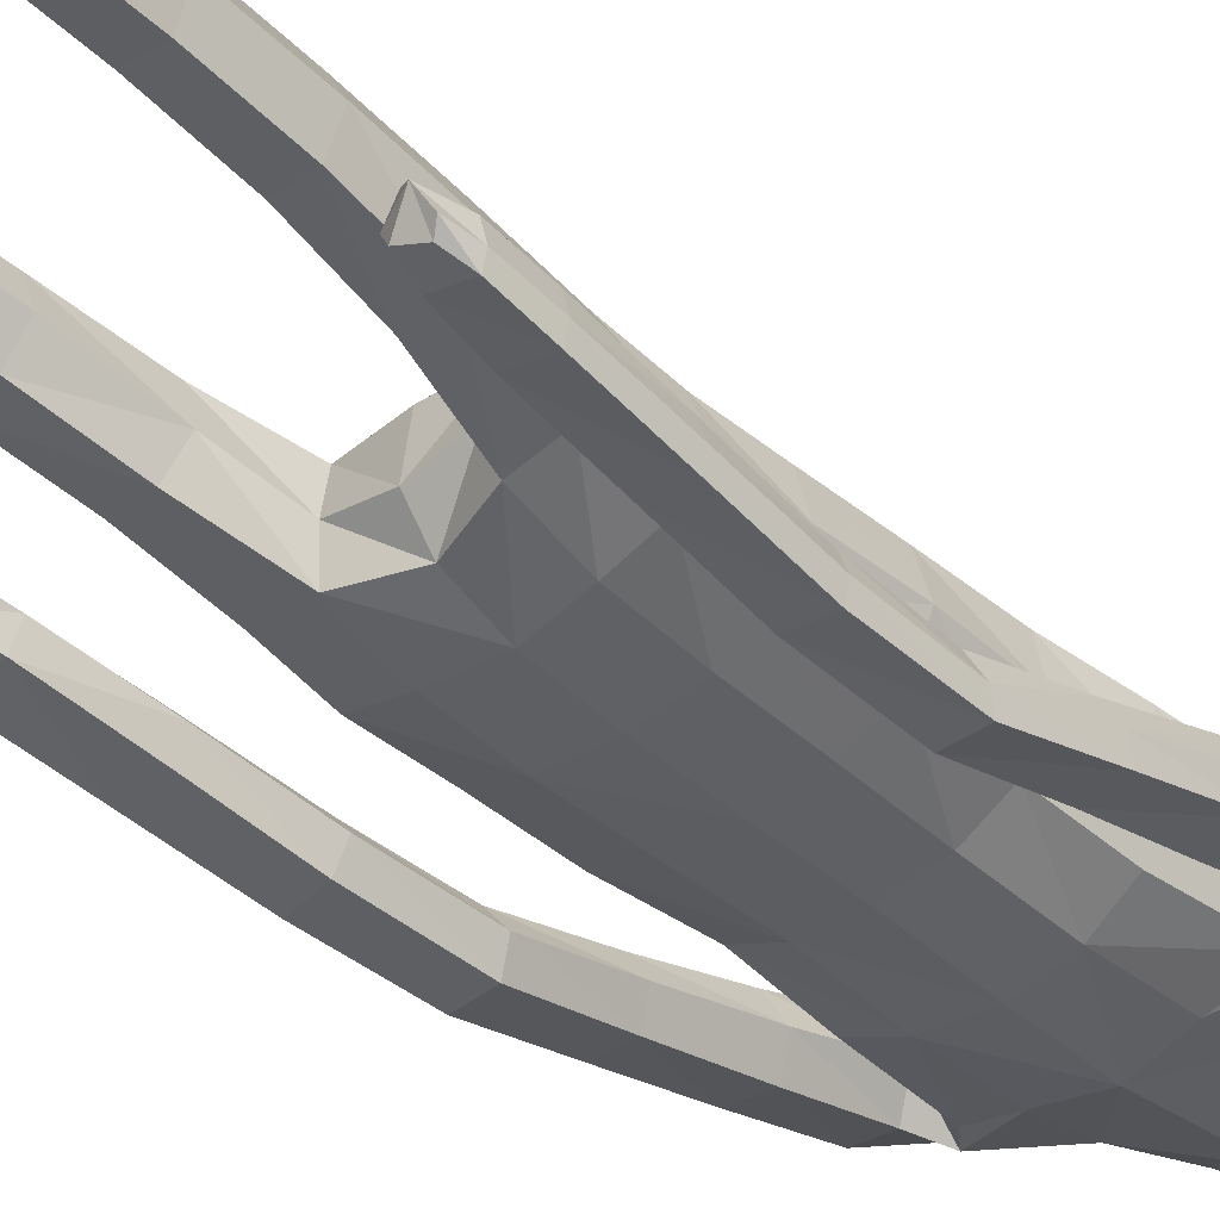
<metadata>
{"format":"obj","ext":"obj","renderer":"f3d","projection":"perspective","resolution":1024,"background":"white","views":[{"elev":-39.0,"azim":43.4,"up":"+Z"}]}
</metadata>
<code>
o Group1
v -0.05479 3.164 -0.1594
v 0.2323 0.01407 -0.04976
v 0.1988 0.01629 -0.008321
v 0.1934 0.07268 -0.01509
v 0.2209 0.06981 -0.06125
v 0.275 0.01077 -0.03911
v 0.2483 0.01115 -0.009222
v 0.2699 0.07011 -0.0499
v 0.23 0.04125 0.2287
v 0.2259 0.04609 0.1998
v 0.2158 0.007795 0.187
v 0.2292 0.008841 0.2294
v 0.2793 0.03927 0.2227
v 0.2827 0.04227 0.1965
v 0.2902 0.008108 0.2197
v 0.3788 1.077 -0.149
v 0.3615 1.06 -0.113
v 0.3224 1.077 -0.1517
v 0.3638 1.088 -0.1655
v 0.3814 1.134 -0.1511
v 0.3694 1.136 -0.1076
v 0.3753 1.133 -0.18
v 0.2714 0.006592 0.1586
v 0.2818 0.07303 0.05199
v 0.2967 0.0103 0.06845
v 0.29 0.009649 0.004502
v 0.2881 0.07587 -0.002043
v 0.2871 0.05355 0.1362
v 0.2988 0.008504 0.1402
v 0.2825 0.1941 -0.001275
v 0.2596 0.1938 0.04876
v 0.2057 0.1869 0.04328
v 0.2017 0.07581 0.05511
v 0.2157 0.05641 0.1305
v 0.1862 0.1852 -0.009366
v 0.2013 0.01097 0.03334
v 0.2029 0.005636 0.1094
v 0.3335 1.078 -0.09357
v 0.3067 1.082 -0.1249
v 0.3274 1.135 -0.09251
v 0.2947 1.139 -0.1253
v 0.0428 3.332 -0.1308
v 0.06463 3.273 -0.1511
v 0.07887 3.357 -0.0677
v 0.1328 3.29 -0.08707
v 0.1115 1.435 0.08393
v 0.1398 1.277 0.1012
v 0.2115 1.28 0.1054
v 0.2052 1.443 0.08133
v 0.209 1.564 0.06132
v 0.1155 1.549 0.09805
v 0.1018 1.413 0.000115
v 0.1184 1.273 0.02925
v 0.113 1.427 -0.06994
v 0.1126 1.55 -0.1104
v 0.2058 1.548 -0.08834
v 0.2054 1.423 -0.06171
v 0.148 1.259 -0.02929
v 0.3129 1.126 -0.1689
v 0.2685 0.005581 0.02477
v 0.2931 0.008027 0.1851
v 0.1212 2.505 -0.1142
v 0.08169 2.624 -0.1031
v 0.08635 3.35 0.001924
v 0.1172 3.291 0.01578
v 0.1614 2.368 0.09653
v 0.2297 2.356 0.05528
v 0.2851 2.377 0.03286
v 0.2839 2.415 0.06538
v 0.1264 2.204 0.1018
v 0.2174 2.193 0.06465
v 0.1306 2.521 0.06668
v 0.2703 2.494 0.04477
v 0.3156 2.324 0.01888
v 0.3542 2.362 -0.02792
v 0.2531 2.526 -0.03478
v 0.1652 2.556 -0.02536
v 0.3414 2.382 -0.08002
v 0.347 2.182 -0.09084
v 0.3392 2.197 -0.1335
v 0.2606 2.367 -0.1032
v 0.242 2.435 -0.1017
v 0.2636 2.196 -0.1453
v 0.3382 2.007 -0.1837
v 0.2674 2.006 -0.1884
v 0.2365 2.182 -0.09481
v 0.2257 2.346 -0.04968
v 0.244 1.994 -0.1424
v 0.2664 1.816 -0.2333
v 0.2452 1.805 -0.1901
v 0.2698 1.982 -0.1004
v 0.2631 2.168 -0.04445
v 0.2725 1.794 -0.1527
v 0.2544 1.609 -0.1837
v 0.2837 1.616 -0.1467
v 0.32 1.795 -0.1575
v 0.3194 1.983 -0.1029
v 0.3304 1.618 -0.154
v 0.3007 1.423 -0.1231
v 0.3466 1.425 -0.1335
v 0.3494 1.614 -0.1973
v 0.3403 1.807 -0.1997
v 0.3636 1.421 -0.1776
v 0.3624 1.241 -0.1153
v 0.3763 1.237 -0.1601
v 0.3578 1.419 -0.2124
v 0.3441 1.612 -0.2333
v 0.3704 1.236 -0.1931
v 0.2982 1.229 -0.1806
v 0.2859 1.412 -0.2031
v 0.2853 1.234 -0.1352
v 0.2695 1.416 -0.1578
v 0.3177 1.241 -0.1022
v 0.2734 1.606 -0.2288
v 0.3358 1.818 -0.2341
v 0.3433 1.995 -0.1463
v 0.3187 2.167 -0.04337
v 0.2656 2.314 0.01201
v 0.2801 2.375 -0.03905
v 0.2355 2.349 -0.03257
v 0.2066 2.393 -0.1114
v 0.2301 2.191 -0.02723
v 0.1908 2.197 -0.1133
v 0.2224 2.034 -0.01758
v 0.1841 2.033 -0.09739
v 0.2045 2.034 0.0681
v 0.206 1.863 0.06693
v 0.2312 1.864 -0.01663
v 0.1126 2.038 0.09828
v 0.1121 1.864 0.1021
v 0.1188 1.691 0.1041
v 0.2106 1.699 0.05947
v 0.2334 1.701 -0.02285
v 0.2385 1.562 -0.01587
v 0.1997 1.695 -0.09329
v 0.2442 1.432 0.01055
v 0.248 1.272 0.04132
v 0.2181 1.26 -0.02446
v 0.2541 1.092 0.06551
v 0.2325 1.084 7.5e-05
v 0.2199 1.097 0.1251
v 0.2289 0.9039 0.1381
v 0.2615 0.9033 0.07985
v 0.1545 1.095 0.1215
v 0.1654 0.9012 0.1363
v 0.1311 1.089 0.05855
v 0.1421 0.8975 0.07534
v 0.1656 1.083 0.001902
v 0.1763 0.8969 0.01776
v 0.2406 0.9 0.01551
v 0.2477 0.7209 0.02026
v 0.1855 0.7179 0.02211
v 0.2694 0.7106 0.08159
v 0.2744 0.5192 0.04661
v 0.2529 0.5285 -0.01256
v 0.2384 0.6987 0.1384
v 0.2451 0.5086 0.1027
v 0.1762 0.6962 0.1371
v 0.1852 0.5068 0.101
v 0.1531 0.7057 0.07866
v 0.1633 0.5158 0.04384
v 0.1933 0.527 -0.01194
v 0.2013 0.3402 -0.03914
v 0.175 0.3301 0.01276
v 0.2566 0.3414 -0.03678
v 0.2626 0.1933 -0.05047
v 0.2112 0.1896 -0.05641
v 0.2775 0.3337 0.01769
v 0.2514 0.3238 0.07059
v 0.196 0.3209 0.06719
v 0.1118 1.698 -0.1256
v 0.108 1.864 -0.1305
v 0.1992 1.862 -0.09688
v 0.1019 2.035 -0.1348
v 0.1061 2.21 -0.1496
v 0.1078 2.378 -0.1462
v 0.09002 2.631 0.03695
v 0.1214 2.64 -0.02588
v 0.1063 2.726 -0.01618
v 0.07521 2.719 0.02337
v 0.06201 2.733 -0.09052
v 0.06534 2.854 -0.1144
v 0.1359 2.844 -0.0337
v 0.0793 3.008 -0.1447
v 0.07926 3.167 -0.1619
v 0.1631 3.18 -0.08322
v 0.156 3.013 -0.05974
v 0.1547 3.192 0.04428
v 0.138 3.016 0.05843
v 0.1236 2.834 0.05905
v 0.2642 0.004465 0.08631
v 0.0821 3.017 0.1014
v 0.07834 3.189 0.09479
v -0.03408 3.341 -0.112
v -0.04529 3.278 -0.139
v 0 1.428 0.08464
v -0 1.531 0.1087
v -2.6e-05 1.412 -0.02
v -0 1.562 -0.1168
v -5e-05 1.46 -0.07939
v -0.00023 2.619 -0.1431
v 1e-06 2.517 -0.1531
v 0.04681 3.294 0.07967
v 0.02807 3.356 0.03559
v -0.001842 3.37 -0.03535
v 0 2.211 0.1121
v 1e-06 2.373 0.1124
v 1e-06 2.514 0.08815
v -0 1.864 0.1127
v -0 2.04 0.1092
v -0 1.685 0.1196
v 0 1.866 -0.1401
v -0 1.703 -0.1326
v 0 2.038 -0.1456
v 0 2.219 -0.1593
v 1e-06 2.388 -0.1664
v 0.000594 2.635 0.05599
v -0.03526 2.861 -0.1268
v -0.005975 2.738 -0.1298
v -0.04887 3.01 -0.147
v -0.05364 3.164 -0.1599
v 0.0701 3.017 0.1427
v 0.06335 3.19 0.1195
v 0.04844 2.837 0.1189
v 0.004461 2.715 0.0459
v -0.1992 0.01982 -0.04742
v -0.1706 0.02979 -0.002997
v -0.1797 0.08477 -0.01036
v -0.202 0.07619 -0.05872
v -0.2401 0.006303 -0.04073
v -0.217 0.01281 -0.008479
v -0.2502 0.06562 -0.05157
v -0.2291 0.04385 0.2297
v -0.2235 0.04987 0.2012
v -0.2033 0.01531 0.1899
v -0.2205 0.01261 0.2309
v -0.2756 0.03003 0.2191
v -0.2772 0.03241 0.1927
v -0.2783 -0.002803 0.2155
v -0.379 1.075 -0.1244
v -0.3617 1.059 -0.0882
v -0.3226 1.074 -0.1274
v -0.3639 1.086 -0.1412
v -0.3809 1.132 -0.1274
v -0.3687 1.135 -0.08401
v -0.375 1.13 -0.1563
v -0.254 0.000945 0.1564
v -0.2701 0.06403 0.04854
v -0.2708 -0.000612 0.0643
v -0.2582 0.001067 0.001282
v -0.2728 0.06641 -0.005656
v -0.2785 0.04292 0.1321
v -0.2792 -0.003653 0.1356
v -0.2827 0.1939 -0.001341
v -0.2601 0.1937 0.04869
v -0.2064 0.1872 0.04337
v -0.1941 0.08574 0.05899
v -0.2096 0.06312 0.1332
v -0.1865 0.1856 -0.009232
v -0.1756 0.02356 0.03831
v -0.183 0.01718 0.1139
v -0.3334 1.077 -0.06922
v -0.3066 1.08 -0.1008
v -0.3266 1.134 -0.06911
v -0.294 1.136 -0.1021
v -0.1013 3.332 -0.07007
v -0.1312 3.273 -0.06869
v -0.08141 3.357 -0.0002
v -0.133 3.29 0.02486
v -0.1115 1.435 0.08393
v -0.1398 1.277 0.1012
v -0.2115 1.28 0.1054
v -0.2051 1.443 0.08133
v -0.209 1.564 0.06132
v -0.1155 1.549 0.09805
v -0.1018 1.413 0.000115
v -0.1184 1.273 0.02925
v -0.113 1.427 -0.06994
v -0.1126 1.55 -0.1104
v -0.2058 1.548 -0.08834
v -0.2054 1.423 -0.06171
v -0.148 1.259 -0.02929
v -0.3126 1.123 -0.1454
v -0.2384 0.002112 0.02353
v -0.2778 -0.003219 0.1808
v -0.1212 2.505 -0.1142
v -0.08169 2.624 -0.1031
v -0.03683 3.35 0.0538
v -0.04845 3.291 0.08551
v -0.1614 2.368 0.09653
v -0.2297 2.356 0.05526
v -0.285 2.377 0.03291
v -0.2838 2.415 0.06542
v -0.1264 2.204 0.1018
v -0.2174 2.193 0.06465
v -0.1306 2.521 0.06668
v -0.2702 2.494 0.04476
v -0.3138 2.324 0.02142
v -0.3529 2.361 -0.02589
v -0.2531 2.526 -0.03483
v -0.1652 2.556 -0.02536
v -0.3405 2.38 -0.07838
v -0.3438 2.179 -0.08545
v -0.3363 2.194 -0.1284
v -0.2596 2.366 -0.1016
v -0.242 2.435 -0.1018
v -0.2608 2.193 -0.1404
v -0.3332 2.004 -0.1751
v -0.2624 2.003 -0.1799
v -0.2333 2.181 -0.08982
v -0.2244 2.346 -0.04798
v -0.2388 1.992 -0.1339
v -0.2593 1.812 -0.2213
v -0.2378 1.802 -0.1779
v -0.2642 1.981 -0.0915
v -0.2596 2.168 -0.03911
v -0.2648 1.792 -0.1403
v -0.2483 1.606 -0.1683
v -0.2773 1.613 -0.1313
v -0.3124 1.792 -0.1449
v -0.3139 1.981 -0.09389
v -0.324 1.616 -0.1384
v -0.2965 1.42 -0.1044
v -0.3424 1.423 -0.1147
v -0.3433 1.612 -0.1816
v -0.333 1.802 -0.1872
v -0.3597 1.419 -0.1586
v -0.3604 1.24 -0.09348
v -0.3745 1.236 -0.1381
v -0.3541 1.416 -0.1934
v -0.3382 1.609 -0.2175
v -0.3688 1.234 -0.1711
v -0.2967 1.226 -0.1589
v -0.2823 1.408 -0.1844
v -0.2835 1.231 -0.1136
v -0.2655 1.413 -0.1392
v -0.3156 1.239 -0.08059
v -0.2676 1.601 -0.2133
v -0.3287 1.814 -0.2219
v -0.3381 1.992 -0.1374
v -0.3152 2.166 -0.03781
v -0.2637 2.315 0.01451
v -0.28 2.375 -0.03904
v -0.2355 2.349 -0.03261
v -0.2066 2.393 -0.1114
v -0.2301 2.191 -0.02724
v -0.1908 2.197 -0.1133
v -0.2224 2.034 -0.01758
v -0.1841 2.033 -0.09739
v -0.2045 2.034 0.0681
v -0.206 1.863 0.06693
v -0.2312 1.864 -0.01663
v -0.1126 2.038 0.09828
v -0.1121 1.864 0.1021
v -0.1188 1.691 0.1041
v -0.2106 1.699 0.05947
v -0.2334 1.701 -0.02285
v -0.2385 1.562 -0.01587
v -0.1997 1.695 -0.09329
v -0.2442 1.432 0.01056
v -0.248 1.272 0.04132
v -0.2181 1.26 -0.02446
v -0.254 1.092 0.06551
v -0.2325 1.084 7.5e-05
v -0.2199 1.097 0.1251
v -0.2289 0.9039 0.1381
v -0.2615 0.9033 0.07985
v -0.1545 1.095 0.1215
v -0.1654 0.9012 0.1363
v -0.131 1.089 0.05855
v -0.1421 0.8975 0.07534
v -0.1656 1.083 0.001902
v -0.1763 0.8969 0.01776
v -0.2406 0.9 0.01551
v -0.2477 0.7209 0.02026
v -0.1855 0.7179 0.02211
v -0.2693 0.7106 0.08159
v -0.2744 0.5192 0.04661
v -0.2529 0.5285 -0.01256
v -0.2384 0.6987 0.1384
v -0.2451 0.5086 0.1027
v -0.1762 0.6962 0.1371
v -0.1852 0.5068 0.101
v -0.1531 0.7057 0.07866
v -0.1633 0.5158 0.04384
v -0.1933 0.527 -0.01194
v -0.2013 0.3402 -0.03914
v -0.175 0.3301 0.01276
v -0.2566 0.3414 -0.03678
v -0.2628 0.1931 -0.05054
v -0.2115 0.1898 -0.05633
v -0.2775 0.3337 0.01769
v -0.2514 0.3238 0.07059
v -0.196 0.3209 0.06719
v -0.1118 1.698 -0.1256
v -0.108 1.864 -0.1305
v -0.1992 1.862 -0.09688
v -0.1019 2.035 -0.1348
v -0.1061 2.21 -0.1496
v -0.1078 2.378 -0.1462
v -0.08974 2.631 0.03722
v -0.1212 2.64 -0.02512
v -0.103 2.726 -0.004598
v -0.06835 2.719 0.03058
v -0.06585 2.733 -0.08533
v -0.1047 2.854 -0.05124
v -0.1082 2.844 0.05239
v -0.1368 3.008 -0.05372
v -0.1491 3.167 -0.06577
v -0.1514 3.18 0.04918
v -0.1296 3.013 0.06051
v -0.05426 3.192 0.1323
v -0.03372 3.016 0.1301
v -0.04281 2.834 0.1161
v -0.2397 0.001426 0.08521
v 0.03376 3.017 0.1212
v 0.0352 3.189 0.113
v 0.06203 3.005 0.1267
f 2 3 5
f 2 6 3
f 2 5 6
f 9 10 11
f 9 13 14
f 9 12 15
f 16 17 19
f 16 20 17
f 16 19 22
f 12 11 23
f 24 25 27
f 24 28 29
f 24 27 30
f 24 31 32
f 24 33 28
f 33 32 4
f 33 4 3
f 33 36 34
f 38 39 17
f 38 40 41
f 38 17 40
f 42 43 194
f 42 44 43
f 46 47 48
f 46 49 50
f 46 52 47
f 46 51 196
f 46 196 198
f 54 55 57
f 54 200 199
f 54 52 200
f 54 58 53
f 19 18 22
f 7 60 3
f 7 6 60
f 61 14 13
f 61 29 14
f 61 15 23
f 62 202 201
f 39 41 18
f 64 204 65
f 64 44 204
f 64 65 45
f 66 67 68
f 66 70 67
f 66 207 206
f 66 72 208
f 66 69 72
f 73 69 74
f 73 76 72
f 73 75 76
f 78 75 79
f 78 81 76
f 78 80 83
f 83 80 85
f 83 86 81
f 83 85 88
f 88 85 90
f 88 91 86
f 88 90 93
f 93 90 95
f 93 96 91
f 93 95 98
f 98 95 100
f 98 101 102
f 98 100 103
f 103 100 105
f 103 106 107
f 103 105 106
f 108 105 20
f 108 109 106
f 108 22 59
f 109 111 112
f 109 59 111
f 111 113 112
f 111 41 40
f 113 104 99
f 113 40 21
f 112 94 114
f 112 99 94
f 114 107 110
f 114 89 115
f 114 94 89
f 115 102 101
f 115 84 102
f 115 89 84
f 116 97 102
f 116 79 117
f 116 84 80
f 117 92 97
f 117 74 92
f 117 79 75
f 118 87 92
f 118 68 87
f 118 74 68
f 119 82 87
f 119 120 82
f 119 68 67
f 120 122 121
f 120 67 71
f 122 124 123
f 122 71 126
f 126 127 124
f 126 129 127
f 126 71 129
f 129 210 130
f 129 70 210
f 209 211 130
f 211 197 131
f 131 132 130
f 131 51 132
f 132 133 127
f 132 50 133
f 134 56 133
f 134 136 56
f 134 50 49
f 136 137 57
f 136 49 48
f 137 139 138
f 137 48 139
f 141 142 143
f 141 144 142
f 141 48 47
f 144 146 145
f 144 47 53
f 146 148 149
f 146 53 148
f 148 140 150
f 148 58 140
f 150 151 152
f 150 143 153
f 150 140 143
f 153 154 155
f 153 156 154
f 153 143 156
f 156 158 157
f 156 142 145
f 158 160 161
f 158 145 147
f 160 152 161
f 160 147 149
f 162 163 164
f 162 155 165
f 162 152 155
f 165 166 167
f 165 168 166
f 165 155 168
f 168 169 30
f 168 154 169
f 169 170 32
f 169 157 170
f 170 164 35
f 170 159 161
f 166 8 167
f 166 30 8
f 167 35 164
f 167 5 35
f 138 58 54
f 135 171 172
f 135 56 171
f 135 173 128
f 171 213 212
f 171 55 213
f 212 214 172
f 214 215 174
f 215 216 175
f 175 123 125
f 175 176 121
f 174 125 173
f 173 125 128
f 104 21 20
f 72 177 217
f 72 77 178
f 178 179 177
f 178 63 179
f 178 77 62
f 181 182 179
f 181 219 218
f 181 63 219
f 218 220 182
f 220 1 184
f 1 195 185
f 185 186 184
f 185 43 45
f 186 188 189
f 186 45 188
f 188 193 192
f 188 65 193
f 222 418 192
f 224 225 190
f 225 217 177
f 190 183 187
f 190 180 183
f 187 183 184
f 205 44 194
f 216 202 62
f 62 82 176
f 62 77 82
f 60 191 37
f 60 26 191
f 191 23 11
f 191 25 23
f 37 11 10
f 34 10 14
f 26 6 8
f 193 223 222
f 418 224 190
f 226 229 227
f 226 227 230
f 226 230 229
f 233 236 235
f 233 234 238
f 233 237 239
f 240 243 241
f 240 241 244
f 240 244 246
f 236 239 247
f 248 251 249
f 248 249 253
f 248 255 254
f 248 257 256
f 248 252 257
f 257 228 259
f 257 260 227
f 257 258 260
f 262 241 263
f 262 263 265
f 262 264 241
f 266 194 267
f 266 267 268
f 270 273 272
f 270 275 274
f 270 271 276
f 270 196 275
f 270 276 198
f 278 281 279
f 278 279 199
f 278 200 276
f 278 276 277
f 243 246 242
f 231 227 284
f 231 284 230
f 285 239 237
f 285 238 253
f 285 253 247
f 286 287 201
f 263 242 265
f 288 289 204
f 288 204 268
f 288 268 269
f 290 293 292
f 290 291 294
f 290 294 206
f 290 207 208
f 290 296 293
f 297 299 298
f 297 296 300
f 297 300 299
f 302 304 303
f 302 300 305
f 302 305 307
f 307 309 304
f 307 305 310
f 307 310 312
f 312 314 309
f 312 310 315
f 312 315 317
f 317 319 314
f 317 315 320
f 317 320 322
f 322 324 319
f 322 320 326
f 322 325 327
f 327 329 324
f 327 325 331
f 327 330 329
f 332 246 244
f 332 330 333
f 332 333 283
f 333 334 336
f 333 335 283
f 335 336 337
f 335 337 264
f 337 323 328
f 337 328 245
f 336 334 338
f 336 318 323
f 338 334 331
f 338 331 339
f 338 313 318
f 339 331 325
f 339 326 308
f 339 308 313
f 340 326 321
f 340 321 341
f 340 303 304
f 341 321 316
f 341 316 298
f 341 298 299
f 342 316 311
f 342 311 292
f 342 292 298
f 343 311 306
f 343 306 344
f 343 344 291
f 344 345 346
f 344 346 295
f 346 347 348
f 346 348 350
f 350 348 351
f 350 351 353
f 350 353 295
f 353 354 210
f 353 210 294
f 209 354 211
f 211 355 197
f 355 354 356
f 355 356 275
f 356 351 357
f 356 357 274
f 358 357 280
f 358 280 360
f 358 360 273
f 360 281 361
f 360 361 272
f 361 362 363
f 361 363 272
f 365 363 367
f 365 366 368
f 365 368 271
f 368 369 370
f 368 370 277
f 370 371 373
f 370 372 277
f 372 373 374
f 372 364 282
f 374 373 376
f 374 375 377
f 374 367 364
f 377 375 379
f 377 378 380
f 377 380 367
f 380 381 382
f 380 382 369
f 382 383 385
f 382 384 371
f 384 385 376
f 384 376 373
f 386 385 388
f 386 387 389
f 386 379 376
f 389 387 390
f 389 390 392
f 389 392 379
f 392 254 393
f 392 393 378
f 393 255 256
f 393 394 381
f 394 256 259
f 394 388 385
f 390 391 229
f 390 232 254
f 391 387 388
f 391 259 229
f 362 281 278
f 359 397 396
f 359 395 280
f 359 357 352
f 395 396 212
f 395 213 279
f 212 396 214
f 214 398 215
f 215 399 216
f 399 398 349
f 399 347 345
f 398 396 397
f 397 352 349
f 328 329 244
f 296 208 217
f 296 401 402
f 402 401 404
f 402 403 287
f 402 287 286
f 405 403 407
f 405 406 219
f 405 219 201
f 218 406 408
f 220 408 221
f 221 409 195
f 409 408 410
f 409 410 269
f 410 411 413
f 410 412 269
f 412 413 416
f 412 417 289
f 222 416 418
f 224 414 404
f 225 404 401
f 414 413 411
f 414 407 403
f 411 408 407
f 205 194 268
f 216 400 286
f 286 400 306
f 286 306 301
f 284 260 261
f 284 415 250
f 415 261 235
f 415 247 249
f 261 258 234
f 258 252 238
f 250 251 232
f 417 416 222
f 224 413 414
f 3 4 5
f 6 7 3
f 5 8 6
f 12 9 11
f 10 9 14
f 13 9 15
f 17 18 19
f 20 21 17
f 20 16 22
f 15 12 23
f 25 26 27
f 25 24 29
f 31 24 30
f 33 24 32
f 33 34 28
f 32 35 4
f 36 33 3
f 36 37 34
f 39 18 17
f 39 38 41
f 17 21 40
f 43 195 194
f 44 45 43
f 49 46 48
f 51 46 50
f 52 53 47
f 51 197 196
f 52 46 198
f 55 56 57
f 55 54 199
f 52 198 200
f 52 54 53
f 18 59 22
f 60 36 3
f 6 26 60
f 15 61 13
f 29 28 14
f 29 61 23
f 63 62 201
f 41 59 18
f 204 203 65
f 44 205 204
f 44 64 45
f 69 66 68
f 70 71 67
f 70 66 206
f 207 66 208
f 69 73 72
f 75 73 74
f 76 77 72
f 75 78 76
f 80 78 79
f 81 82 76
f 81 78 83
f 80 84 85
f 86 87 81
f 86 83 88
f 85 89 90
f 91 92 86
f 91 88 93
f 90 94 95
f 96 97 91
f 96 93 98
f 95 99 100
f 96 98 102
f 101 98 103
f 100 104 105
f 101 103 107
f 105 108 106
f 22 108 20
f 109 110 106
f 109 108 59
f 110 109 112
f 59 41 111
f 113 99 112
f 113 111 40
f 104 100 99
f 104 113 21
f 110 112 114
f 99 95 94
f 107 106 110
f 107 114 115
f 94 90 89
f 107 115 101
f 84 116 102
f 89 85 84
f 97 96 102
f 97 116 117
f 79 116 80
f 92 91 97
f 74 118 92
f 74 117 75
f 87 86 92
f 68 119 87
f 74 69 68
f 82 81 87
f 120 121 82
f 120 119 67
f 122 123 121
f 122 120 71
f 124 125 123
f 124 122 126
f 127 128 124
f 129 130 127
f 71 70 129
f 210 209 130
f 70 206 210
f 211 131 130
f 197 51 131
f 132 127 130
f 51 50 132
f 133 128 127
f 50 134 133
f 56 135 133
f 136 57 56
f 136 134 49
f 137 138 57
f 137 136 48
f 139 140 138
f 48 141 139
f 139 141 143
f 144 145 142
f 144 141 47
f 146 147 145
f 146 144 53
f 147 146 149
f 53 58 148
f 149 148 150
f 58 138 140
f 149 150 152
f 151 150 153
f 140 139 143
f 151 153 155
f 156 157 154
f 143 142 156
f 158 159 157
f 158 156 145
f 159 158 161
f 160 158 147
f 152 162 161
f 152 160 149
f 161 162 164
f 163 162 165
f 152 151 155
f 163 165 167
f 168 30 166
f 155 154 168
f 169 31 30
f 154 157 169
f 31 169 32
f 157 159 170
f 32 170 35
f 164 170 161
f 8 5 167
f 30 27 8
f 163 167 164
f 5 4 35
f 57 138 54
f 173 135 172
f 56 55 171
f 133 135 128
f 172 171 212
f 55 199 213
f 214 174 172
f 215 175 174
f 216 176 175
f 174 175 125
f 123 175 121
f 172 174 173
f 125 124 128
f 105 104 20
f 208 72 217
f 177 72 178
f 179 180 177
f 63 181 179
f 63 178 62
f 182 183 179
f 182 181 218
f 63 201 219
f 220 184 182
f 1 185 184
f 195 43 185
f 186 187 184
f 186 185 45
f 187 186 189
f 45 65 188
f 189 188 192
f 65 203 223
f 193 65 223
f 225 180 190
f 180 225 177
f 189 190 187
f 180 179 183
f 183 182 184
f 44 42 194
f 176 216 62
f 82 121 176
f 77 76 82
f 36 60 37
f 26 25 191
f 37 191 11
f 25 29 23
f 34 37 10
f 28 34 14
f 27 26 8
f 192 193 222
f 192 418 190
f 189 192 190
f 229 228 227
f 227 231 230
f 230 232 229
f 234 233 235
f 237 233 238
f 236 233 239
f 243 242 241
f 241 245 244
f 243 240 246
f 235 236 247
f 251 250 249
f 252 248 253
f 251 248 254
f 255 248 256
f 252 258 257
f 256 257 259
f 228 257 227
f 258 261 260
f 241 242 263
f 264 262 265
f 264 245 241
f 194 195 267
f 267 269 268
f 271 270 272
f 273 270 274
f 271 277 276
f 196 197 275
f 196 270 198
f 281 280 279
f 200 278 199
f 200 198 276
f 282 278 277
f 246 283 242
f 227 260 284
f 284 250 230
f 238 285 237
f 238 252 253
f 239 285 247
f 202 286 201
f 242 283 265
f 289 203 204
f 204 205 268
f 289 288 269
f 291 290 292
f 291 295 294
f 207 290 206
f 296 290 208
f 296 297 293
f 293 297 298
f 296 301 300
f 300 302 299
f 299 302 303
f 300 306 305
f 304 302 307
f 309 308 304
f 305 311 310
f 309 307 312
f 314 313 309
f 310 316 315
f 314 312 317
f 319 318 314
f 315 321 320
f 319 317 322
f 324 323 319
f 325 322 326
f 324 322 327
f 329 328 324
f 330 327 331
f 330 332 329
f 329 332 244
f 330 334 333
f 246 332 283
f 335 333 336
f 335 265 283
f 336 323 337
f 265 335 264
f 323 324 328
f 264 337 245
f 318 336 338
f 318 319 323
f 334 330 331
f 313 338 339
f 313 314 318
f 326 339 325
f 326 340 308
f 308 309 313
f 326 320 321
f 303 340 341
f 308 340 304
f 321 315 316
f 316 342 298
f 303 341 299
f 316 310 311
f 311 343 292
f 292 293 298
f 311 305 306
f 306 345 344
f 292 343 291
f 345 347 346
f 291 344 295
f 347 349 348
f 295 346 350
f 348 352 351
f 351 354 353
f 353 294 295
f 354 209 210
f 210 206 294
f 354 355 211
f 355 275 197
f 354 351 356
f 356 274 275
f 351 352 357
f 357 358 274
f 357 359 280
f 280 281 360
f 274 358 273
f 281 362 361
f 273 360 272
f 362 364 363
f 363 365 272
f 366 365 367
f 366 369 368
f 272 365 271
f 369 371 370
f 271 368 277
f 372 370 373
f 372 282 277
f 364 372 374
f 364 362 282
f 375 374 376
f 367 374 377
f 367 363 364
f 378 377 379
f 378 381 380
f 380 366 367
f 381 383 382
f 366 380 369
f 384 382 385
f 369 382 371
f 385 386 376
f 371 384 373
f 387 386 388
f 379 386 389
f 379 375 376
f 387 391 390
f 390 254 392
f 392 378 379
f 254 255 393
f 393 381 378
f 394 393 256
f 394 383 381
f 388 394 259
f 383 394 385
f 232 390 229
f 232 251 254
f 259 391 388
f 259 228 229
f 282 362 278
f 395 359 396
f 395 279 280
f 397 359 352
f 213 395 212
f 213 199 279
f 396 398 214
f 398 399 215
f 399 400 216
f 347 399 349
f 400 399 345
f 349 398 397
f 352 348 349
f 245 328 244
f 401 296 217
f 301 296 402
f 403 402 404
f 403 405 287
f 301 402 286
f 406 405 407
f 406 218 219
f 287 405 201
f 220 218 408
f 408 409 221
f 409 267 195
f 408 411 410
f 267 409 269
f 412 410 413
f 412 289 269
f 417 412 416
f 417 223 289
f 223 203 289
f 225 224 404
f 217 225 401
f 407 414 411
f 404 414 403
f 408 406 407
f 194 266 268
f 202 216 286
f 400 345 306
f 306 300 301
f 415 284 261
f 415 249 250
f 247 415 235
f 247 253 249
f 235 261 234
f 234 258 238
f 230 250 232
f 223 417 222
f 418 416 224
f 416 413 224

</code>
